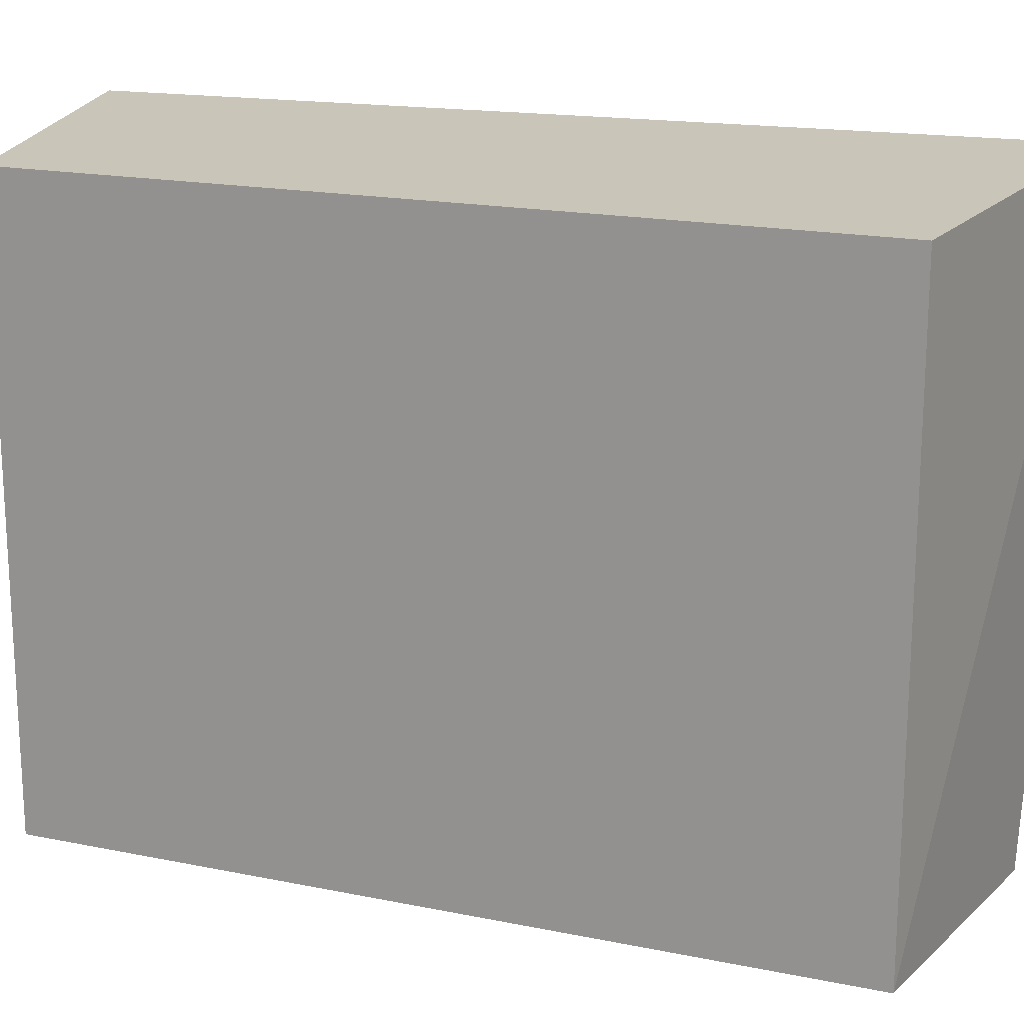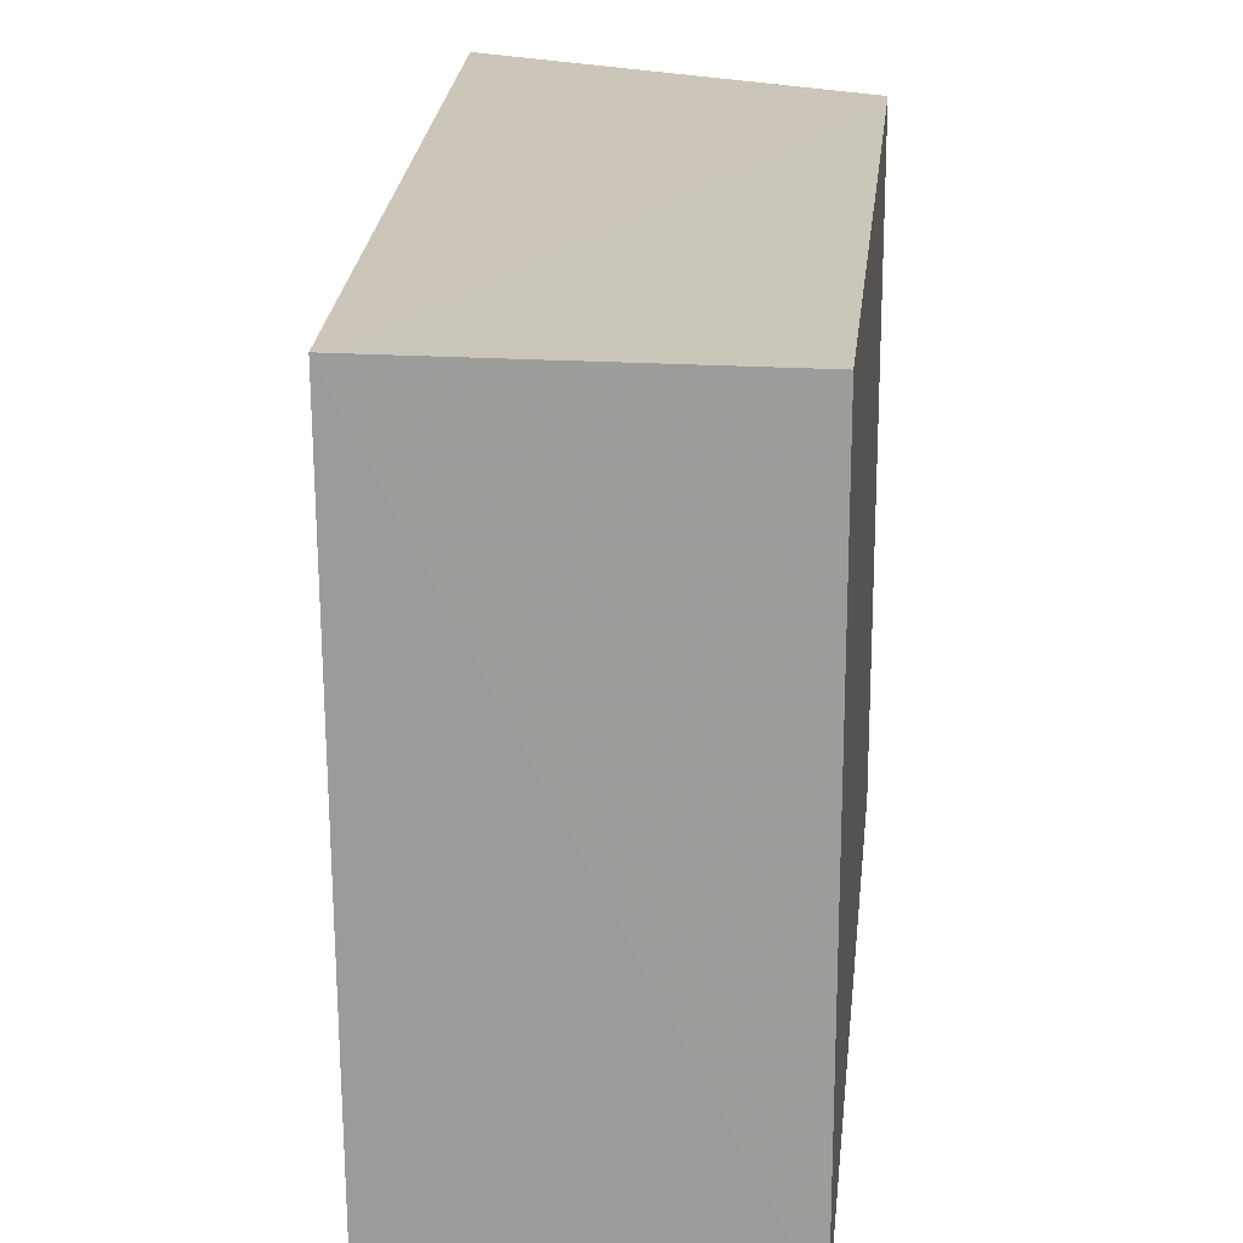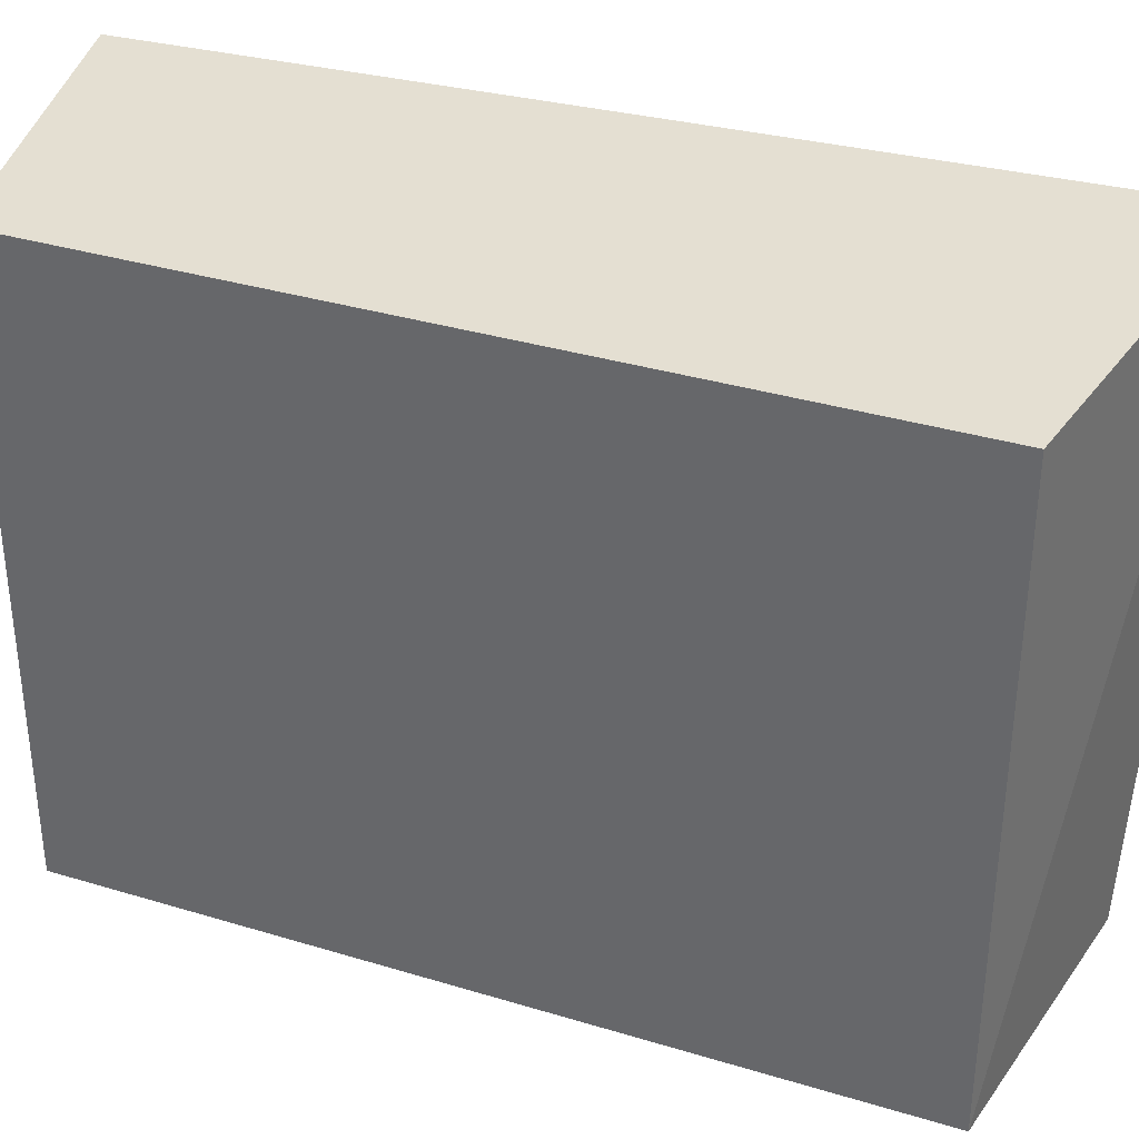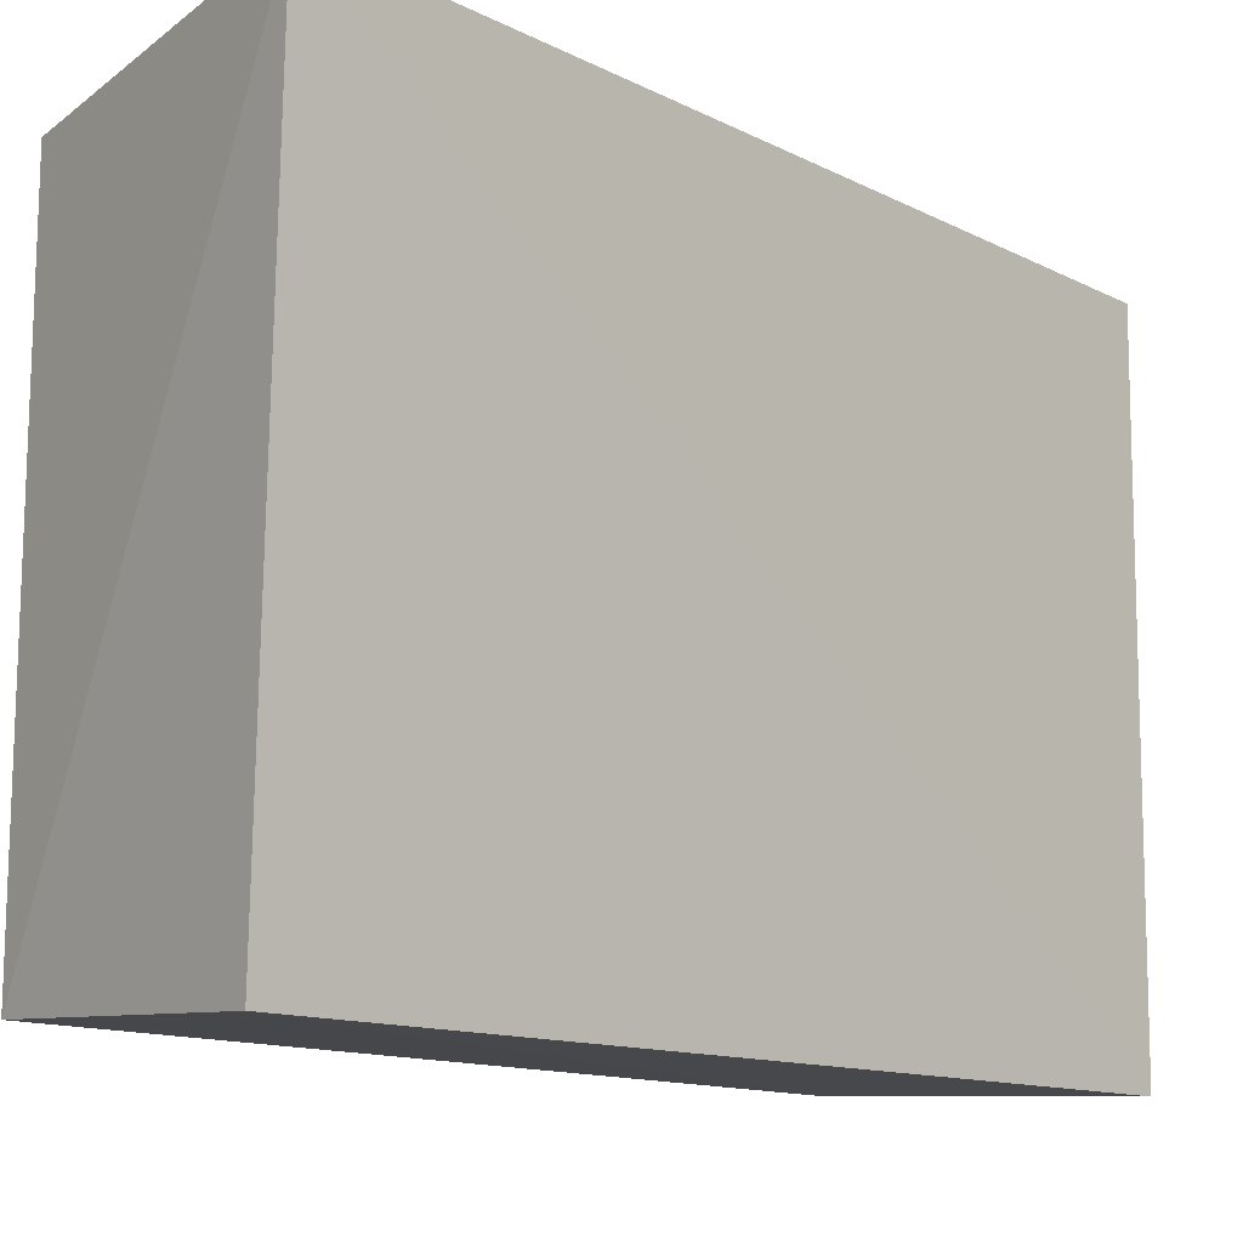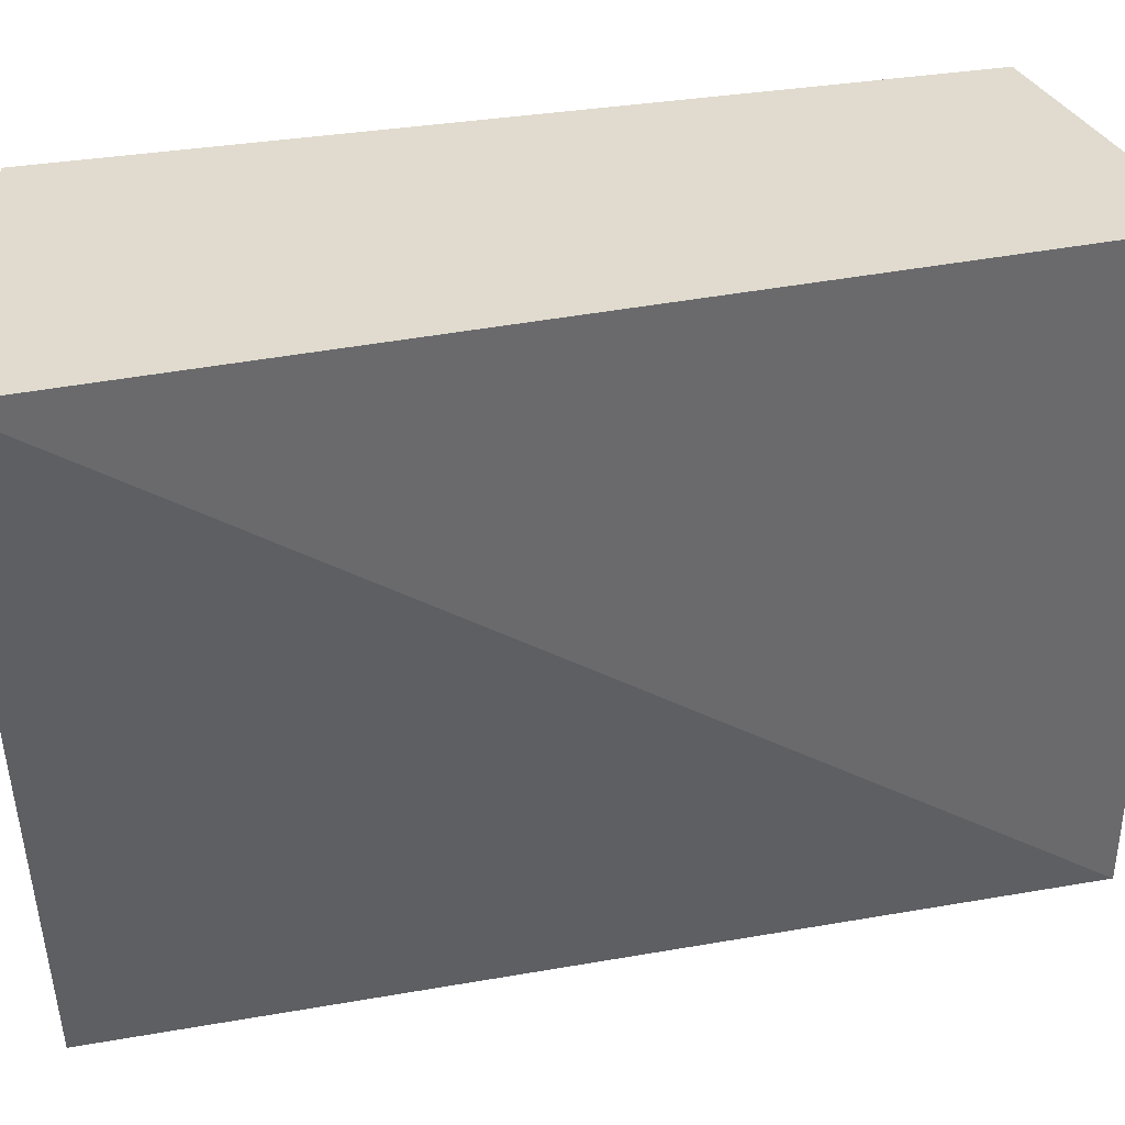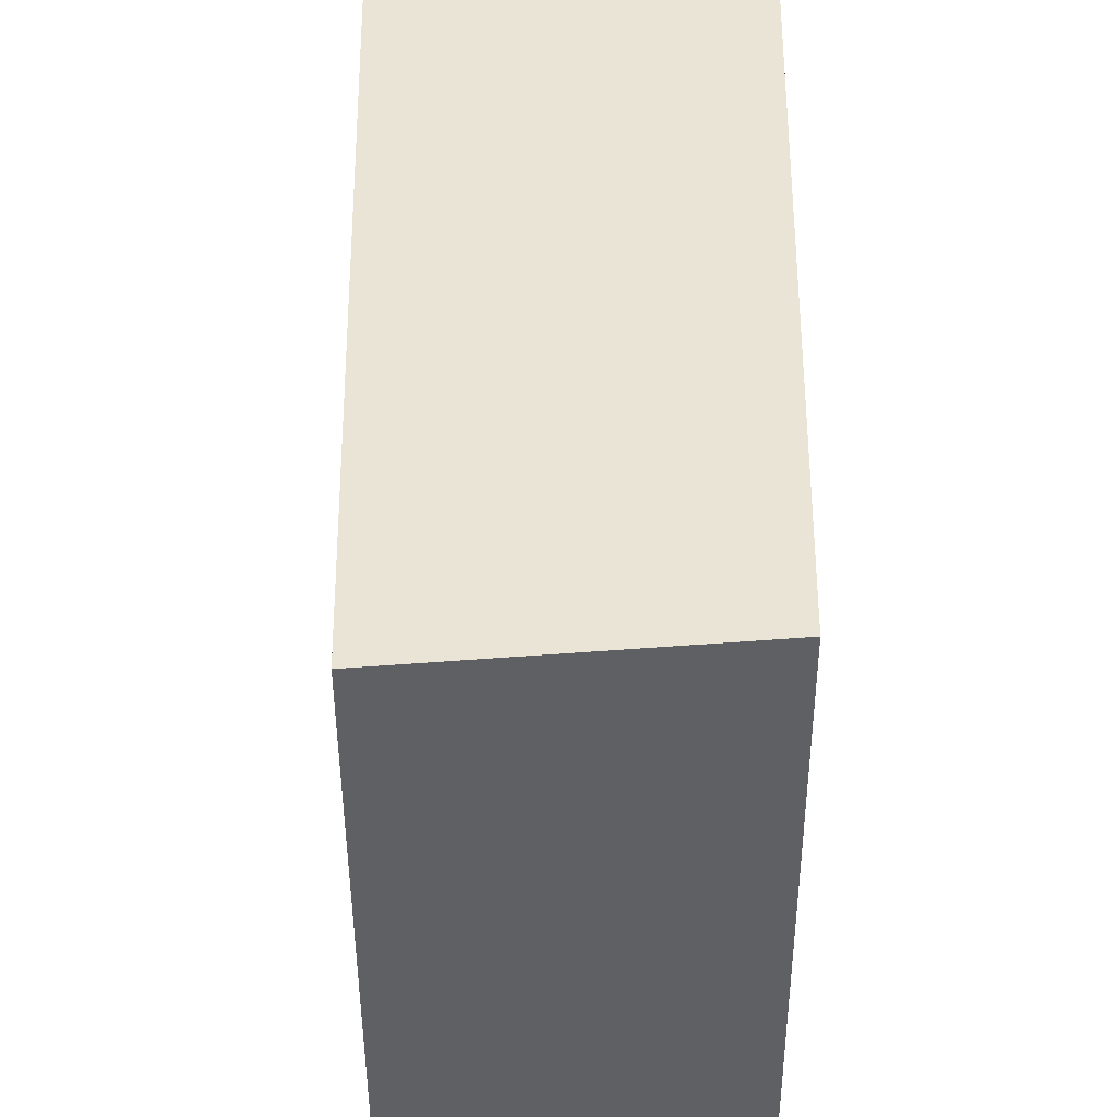
<metadata>
{"format":"obj","ext":"obj","renderer":"f3d","projection":"perspective","resolution":1024,"background":"white","views":[{"elev":18.1,"azim":111.7,"up":"+Z"},{"elev":20.4,"azim":5.9,"up":"+Z"},{"elev":34.7,"azim":112.1,"up":"+Z"},{"elev":-13.5,"azim":-135.1,"up":"+Z"},{"elev":36.7,"azim":-102.0,"up":"+Z"},{"elev":42.3,"azim":1.4,"up":"+Z"}]}
</metadata>
<code>
v -0.1728 -0.1776 0.1439
v -0.1728 -0.1776 -0.09848
v -0.1728 0.1406 0.1439
v -0.3099 0.165 0.151
v -0.2915 -0.1984 0.1503
v -0.2923 0.1556 -0.1069
v -0.1728 0.1406 -0.09848
v -0.2896 -0.1974 -0.1045
f 1 2 3
f 5 2 1
f 5 1 3
f 5 3 4
f 7 3 2
f 7 2 6
f 7 6 4
f 7 4 3
f 8 5 4
f 8 4 6
f 8 6 2
f 8 2 5

</code>
